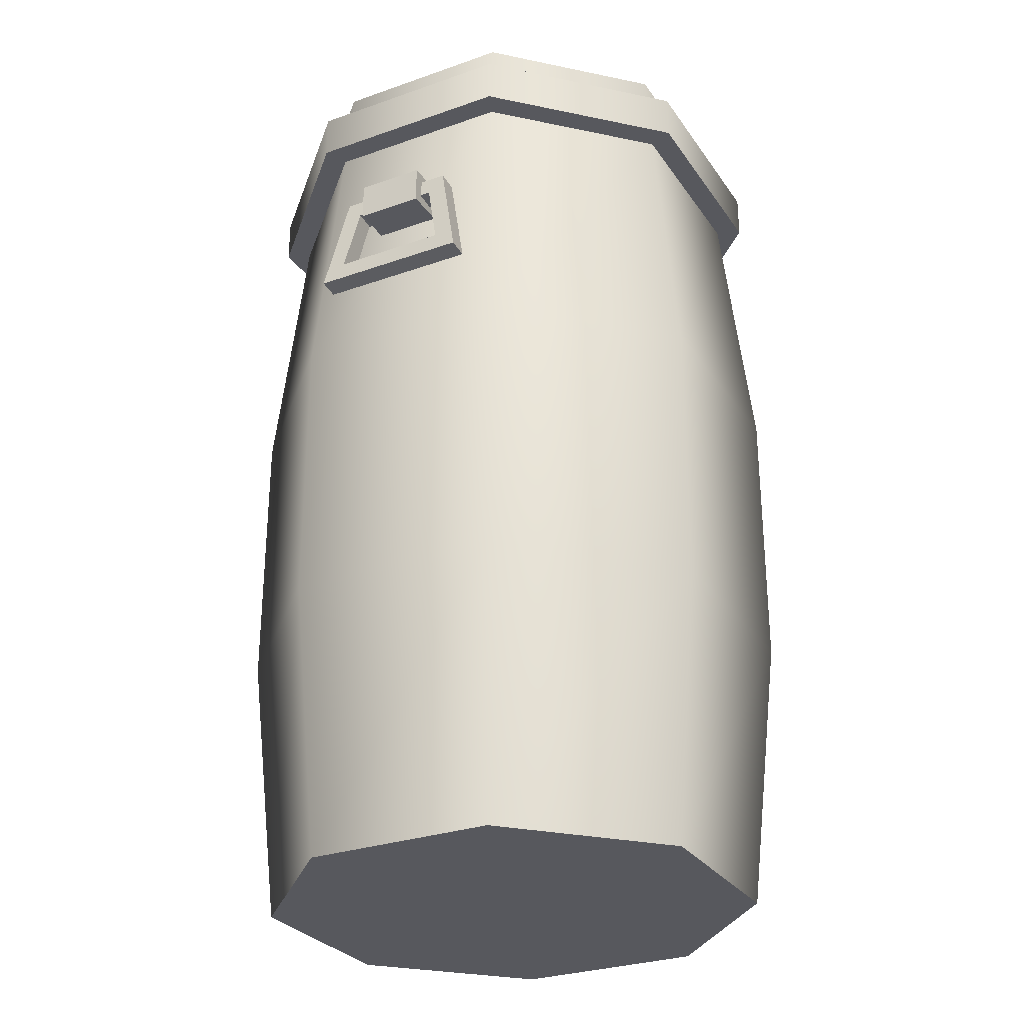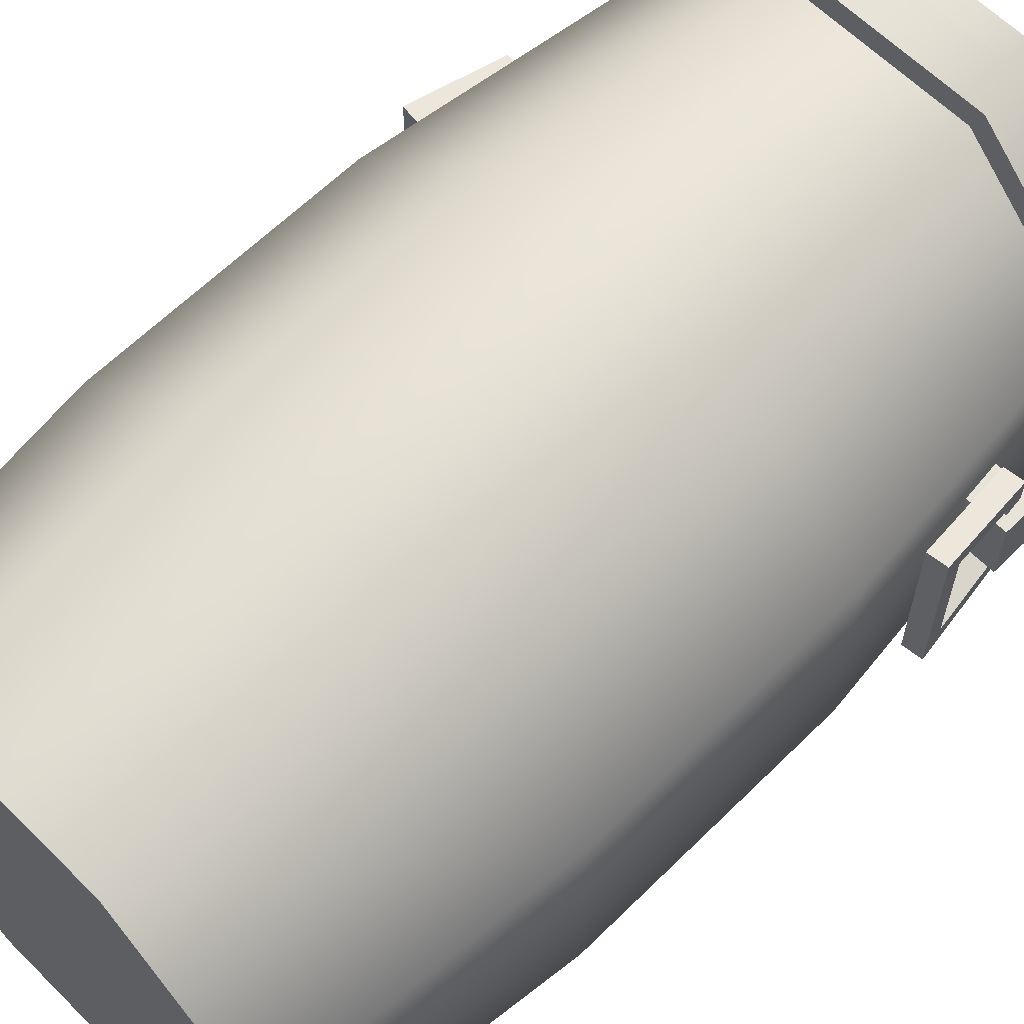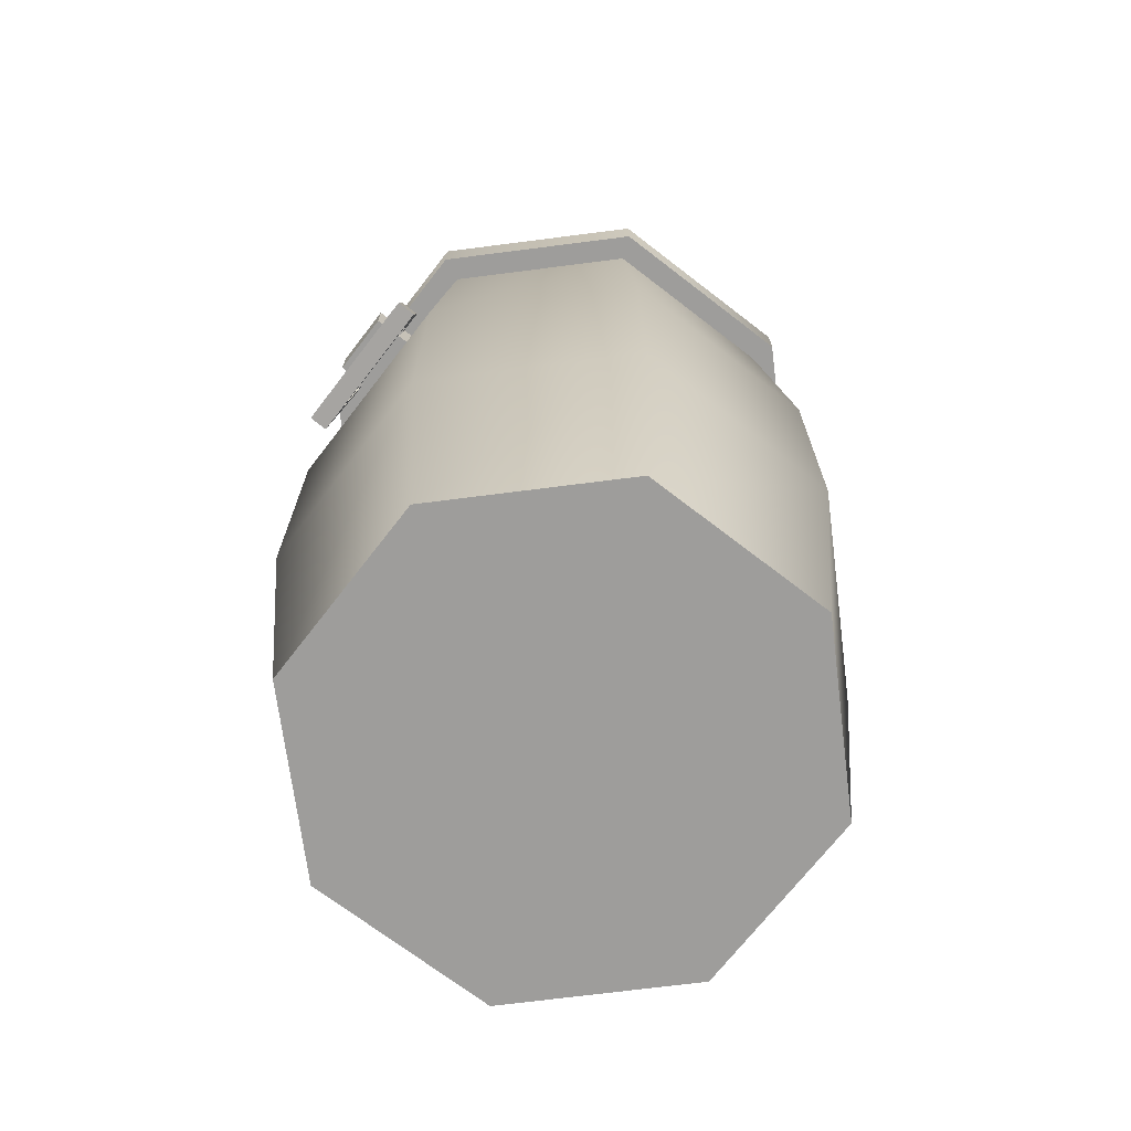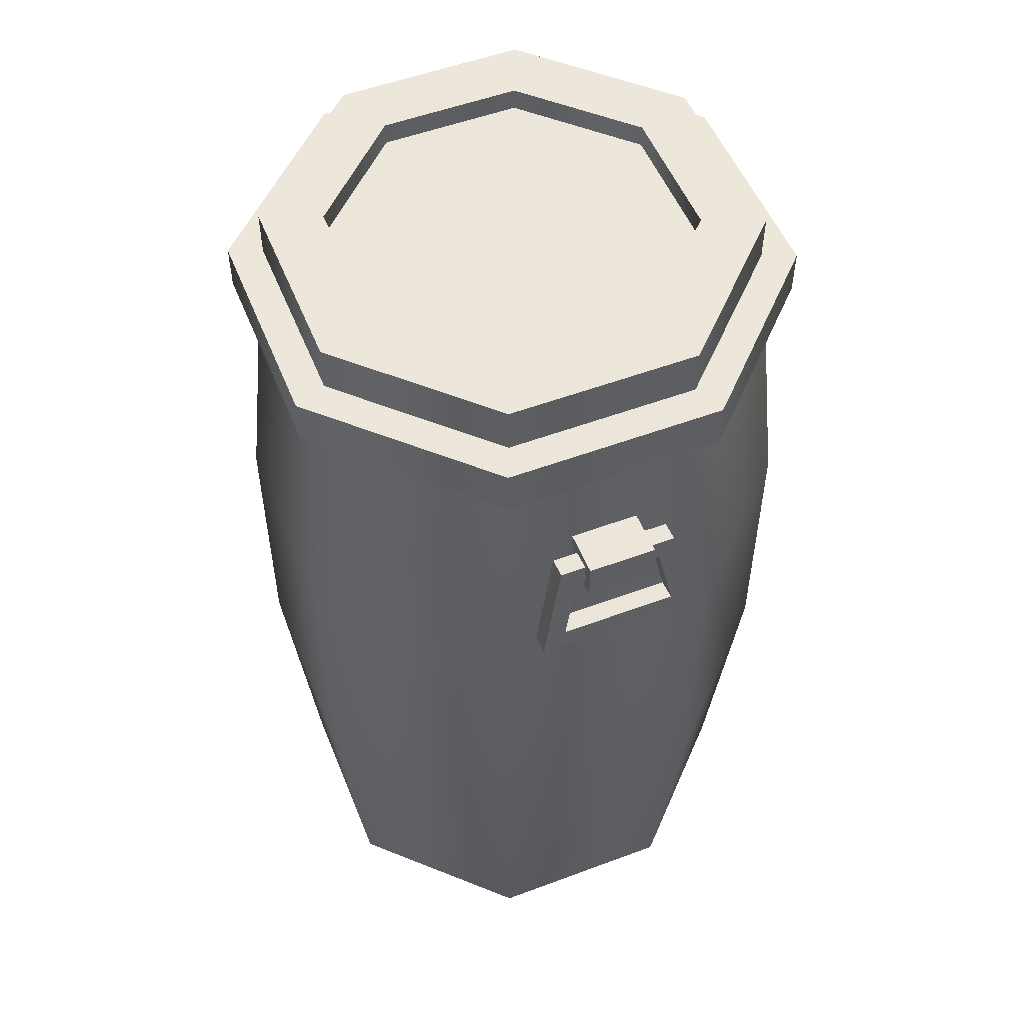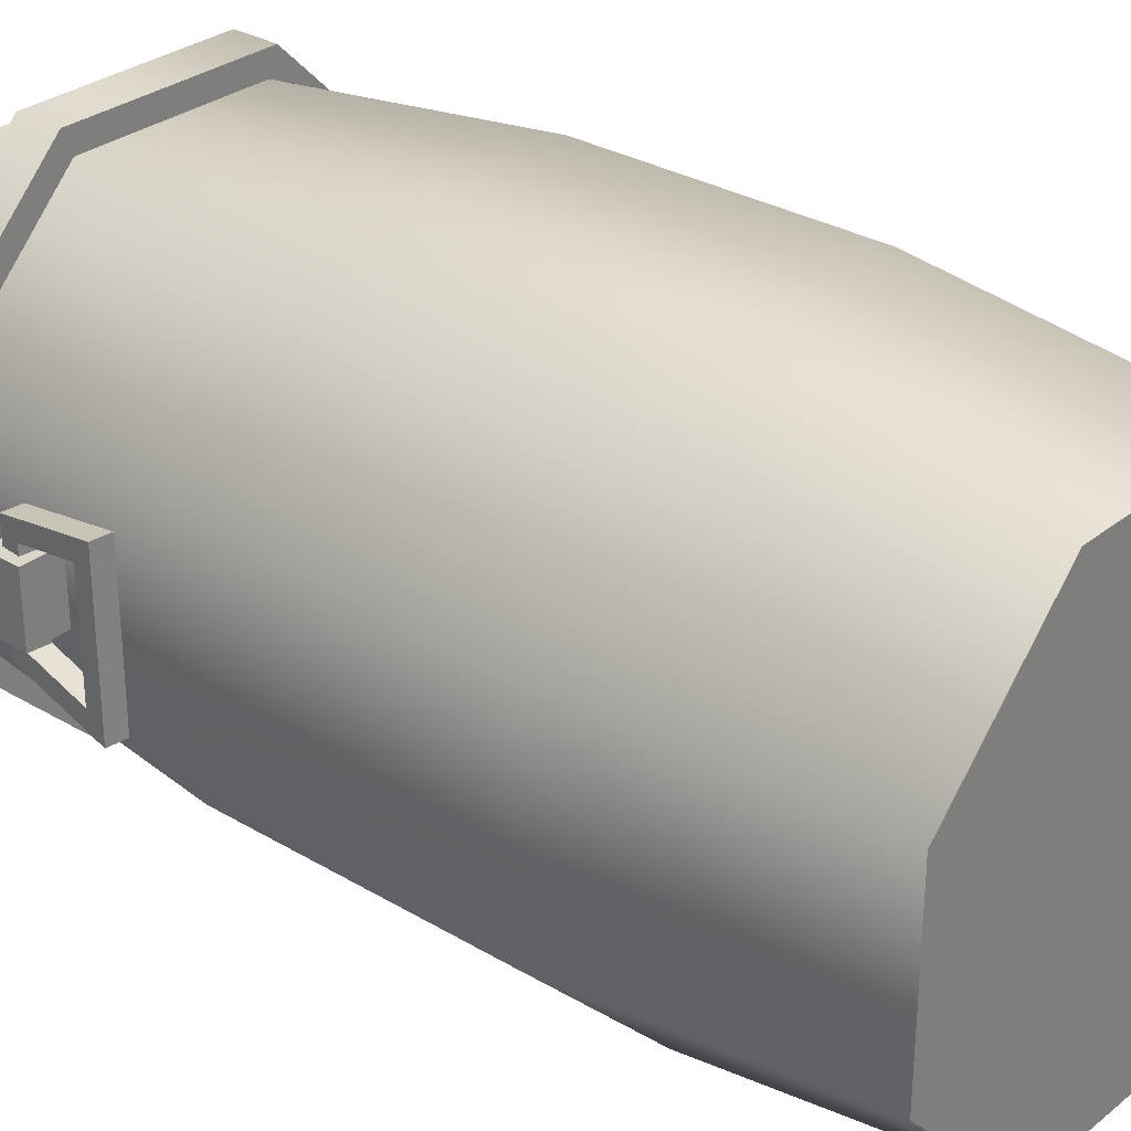
<metadata>
{"format":"obj","ext":"obj","renderer":"f3d","projection":"perspective","resolution":1024,"background":"white","views":[{"elev":-28.9,"azim":-62.3,"up":"+Y"},{"elev":62.7,"azim":45.1,"up":"+Z"},{"elev":-70.5,"azim":-37.7,"up":"+Y"},{"elev":53.1,"azim":-111.8,"up":"+Y"},{"elev":30.0,"azim":-49.0,"up":"+Z"}]}
</metadata>
<code>
g scp_cy_barrel_01
v 0.165 -3.989e-06 0.3984
v -0.3984 -3.989e-06 0.165
v -0.165 -3.989e-06 0.3984
v 0.3984 -3.989e-06 -0.165
v 0.3984 -3.989e-06 0.165
v -0.165 -3.989e-06 -0.3984
v -0.3984 -3.989e-06 -0.165
v 0.165 -3.989e-06 -0.3984
v 0.165 -3.989e-06 -0.3984
v -0.1855 0.4822 -0.4479
v -0.165 -3.989e-06 -0.3984
v 0.1855 0.4822 -0.4479
v -0.1855 0.9644 -0.4479
v 0.3984 -3.989e-06 -0.165
v 0.1855 0.9644 -0.4479
v -0.165 1.447 -0.3984
v 0.165 1.447 -0.3984
v 0.4479 0.4822 -0.1855
v 0.3984 -3.989e-06 0.165
v 0.4479 0.9644 -0.1855
v 0.3984 1.447 -0.165
v 0.4479 0.4822 0.1855
v 0.165 -3.989e-06 0.3984
v 0.4479 0.9644 0.1855
v 0.3984 1.447 0.165
v 0.1855 0.4822 0.4479
v -0.165 -3.989e-06 0.3984
v 0.1855 0.9644 0.4479
v 0.165 1.447 0.3984
v -0.1855 0.4822 0.4479
v -0.3984 -3.989e-06 0.165
v -0.1855 0.9644 0.4479
v -0.165 1.447 0.3984
v -0.4479 0.4822 0.1855
v -0.3984 -3.989e-06 -0.165
v -0.4479 0.9644 0.1855
v -0.3984 1.447 0.165
v -0.4479 0.4822 -0.1855
v -0.165 -3.989e-06 -0.3984
v -0.1855 0.4822 -0.4479
v -0.4479 0.9644 -0.1855
v -0.3984 1.447 -0.165
v -0.1855 0.9644 -0.4479
v -0.165 1.447 -0.3984
v 0.4405 1.447 -0.1825
v 0.1825 1.526 -0.4405
v 0.1825 1.447 -0.4405
v 0.4405 1.526 -0.1825
v 0.4405 1.447 0.1825
v 0.4405 1.526 0.1825
v -0.1825 1.526 -0.4405
v 0.1825 1.447 -0.4405
v 0.1825 1.526 -0.4405
v -0.1825 1.447 -0.4405
v -0.4405 1.526 -0.1825
v -0.4405 1.447 -0.1825
v -0.4405 1.526 0.1825
v -0.4405 1.447 -0.1825
v -0.4405 1.526 -0.1825
v -0.4405 1.447 0.1825
v -0.1825 1.526 0.4405
v -0.1825 1.447 0.4405
v 0.1825 1.526 0.4405
v -0.1825 1.447 0.4405
v -0.1825 1.526 0.4405
v 0.1825 1.447 0.4405
v 0.4405 1.526 0.1825
v 0.4405 1.447 0.1825
v 0.3858 1.526 -0.1598
v 0.1598 1.608 -0.3858
v 0.1598 1.526 -0.3858
v 0.3858 1.608 -0.1598
v 0.3858 1.526 0.1598
v 0.3858 1.608 0.1598
v 0.1598 1.526 0.3858
v 0.1598 1.608 0.3858
v -0.1598 1.526 0.3858
v -0.1598 1.608 0.3858
v -0.1598 1.608 -0.3858
v 0.1598 1.526 -0.3858
v 0.1598 1.608 -0.3858
v -0.1598 1.526 -0.3858
v -0.3858 1.608 -0.1598
v -0.3858 1.526 -0.1598
v -0.3858 1.608 0.1598
v -0.3858 1.526 -0.1598
v -0.3858 1.608 -0.1598
v -0.3858 1.526 0.1598
v -0.1598 1.608 0.3858
v -0.1598 1.526 0.3858
v 0.1188 1.608 -0.2868
v -0.1188 1.569 -0.2868
v -0.1188 1.608 -0.2868
v 0.1188 1.569 -0.2868
v 0.2868 1.608 -0.1188
v 0.2868 1.569 -0.1188
v 0.2868 1.608 0.1188
v 0.2868 1.569 0.1188
v -0.2868 1.569 -0.1188
v -0.1188 1.608 -0.2868
v -0.1188 1.569 -0.2868
v -0.2868 1.608 -0.1188
v -0.2868 1.569 0.1188
v -0.2868 1.608 0.1188
v -0.1188 1.569 0.2868
v -0.2868 1.608 0.1188
v -0.2868 1.569 0.1188
v -0.1188 1.608 0.2868
v 0.1188 1.569 0.2868
v 0.1188 1.608 0.2868
v 0.1188 1.608 0.2868
v 0.2868 1.569 0.1188
v 0.2868 1.608 0.1188
v 0.1188 1.569 0.2868
v -0.1188 1.569 -0.2868
v -0.2868 1.569 0.1188
v -0.2868 1.569 -0.1188
v 0.2868 1.569 -0.1188
v 0.1188 1.569 -0.2868
v 0.1188 1.569 0.2868
v -0.1188 1.569 0.2868
v 0.2868 1.569 0.1188
v -0.4915 1.214 0.05675
v -0.4049 1.214 -0.05886
v -0.4915 1.214 -0.05886
v -0.4049 1.214 0.05675
v -0.4915 1.28 0.05675
v -0.4049 1.28 -0.05886
v -0.4049 1.28 0.05675
v -0.4915 1.28 -0.05886
v -0.4915 1.214 0.05675
v -0.4049 1.28 0.05675
v -0.4049 1.214 0.05675
v -0.4915 1.28 0.05675
v -0.4049 1.214 -0.05886
v -0.4915 1.28 -0.05886
v -0.4915 1.214 -0.05886
v -0.4049 1.28 -0.05886
v -0.4915 1.214 -0.05886
v -0.4915 1.28 0.05675
v -0.4915 1.214 0.05675
v -0.4915 1.28 -0.05886
v -0.4407 1.228 -0.07474
v -0.4753 1.232 0.07475
v -0.4407 1.228 0.07475
v -0.4753 1.232 -0.07474
v -0.4716 1.265 -0.1016
v -0.437 1.261 0.1016
v -0.4716 1.265 0.1016
v -0.437 1.261 -0.1016
v -0.4536 1.114 -0.09793
v -0.4753 1.232 -0.07474
v -0.4407 1.228 -0.07474
v -0.4882 1.118 -0.09793
v -0.4919 1.086 -0.1381
v -0.437 1.261 -0.1016
v -0.4716 1.265 -0.1016
v -0.4573 1.082 -0.1381
v -0.4536 1.114 0.09794
v -0.4882 1.118 -0.09793
v -0.4536 1.114 -0.09793
v -0.4882 1.118 0.09794
v -0.4919 1.086 0.1381
v -0.4573 1.082 -0.1381
v -0.4919 1.086 -0.1381
v -0.4573 1.082 0.1381
v -0.4407 1.228 0.07475
v -0.4882 1.118 0.09794
v -0.4536 1.114 0.09794
v -0.4753 1.232 0.07475
v -0.4716 1.265 0.1016
v -0.4573 1.082 0.1381
v -0.4919 1.086 0.1381
v -0.437 1.261 0.1016
v 0.4915 1.214 0.05674
v 0.4049 1.214 -0.05886
v 0.4049 1.214 0.05674
v 0.4915 1.214 -0.05886
v 0.4915 1.28 0.05674
v 0.4049 1.28 -0.05886
v 0.4915 1.28 -0.05886
v 0.4049 1.28 0.05674
v 0.4915 1.214 0.05674
v 0.4049 1.28 0.05674
v 0.4915 1.28 0.05674
v 0.4049 1.214 0.05674
v 0.4049 1.214 -0.05886
v 0.4915 1.28 -0.05886
v 0.4049 1.28 -0.05886
v 0.4915 1.214 -0.05886
v 0.4915 1.214 -0.05886
v 0.4915 1.28 0.05674
v 0.4915 1.28 -0.05886
v 0.4915 1.214 0.05674
v 0.4407 1.228 -0.07474
v 0.4753 1.232 0.07475
v 0.4753 1.232 -0.07474
v 0.4407 1.228 0.07475
v 0.4716 1.265 -0.1016
v 0.437 1.261 0.1016
v 0.437 1.261 -0.1016
v 0.4716 1.265 0.1016
v 0.4536 1.114 -0.09793
v 0.4753 1.232 -0.07474
v 0.4882 1.118 -0.09793
v 0.4407 1.228 -0.07474
v 0.4919 1.086 -0.1381
v 0.437 1.261 -0.1016
v 0.4573 1.082 -0.1381
v 0.4716 1.265 -0.1016
v 0.4536 1.114 0.09794
v 0.4882 1.118 -0.09793
v 0.4882 1.118 0.09794
v 0.4536 1.114 -0.09793
v 0.4919 1.086 0.1381
v 0.4573 1.082 -0.1381
v 0.4573 1.082 0.1381
v 0.4919 1.086 -0.1381
v 0.4407 1.228 0.07475
v 0.4882 1.118 0.09794
v 0.4753 1.232 0.07475
v 0.4536 1.114 0.09794
v 0.4716 1.265 0.1016
v 0.4573 1.082 0.1381
v 0.437 1.261 0.1016
v 0.4919 1.086 0.1381
v 0.1825 1.447 -0.4405
v 0.3984 1.447 -0.165
v 0.4405 1.447 -0.1825
v 0.165 1.447 -0.3984
v 0.3984 1.447 0.165
v -0.1825 1.447 -0.4405
v 0.4405 1.447 0.1825
v -0.165 1.447 -0.3984
v 0.165 1.447 0.3984
v -0.4405 1.447 -0.1825
v 0.1825 1.447 0.4405
v -0.3984 1.447 -0.165
v -0.165 1.447 0.3984
v -0.4405 1.447 0.1825
v -0.1825 1.447 0.4405
v -0.3984 1.447 0.165
v 0.1598 1.526 -0.3858
v 0.4405 1.526 -0.1825
v 0.3858 1.526 -0.1598
v 0.1825 1.526 -0.4405
v 0.4405 1.526 0.1825
v -0.1598 1.526 -0.3858
v 0.3858 1.526 0.1598
v -0.1825 1.526 -0.4405
v 0.1825 1.526 0.4405
v -0.3858 1.526 -0.1598
v 0.1598 1.526 0.3858
v -0.4405 1.526 -0.1825
v -0.1825 1.526 0.4405
v -0.3858 1.526 0.1598
v -0.1598 1.526 0.3858
v -0.4405 1.526 0.1825
v 0.1188 1.608 -0.2868
v 0.3858 1.608 -0.1598
v 0.2868 1.608 -0.1188
v 0.1598 1.608 -0.3858
v 0.3858 1.608 0.1598
v -0.1188 1.608 -0.2868
v 0.2868 1.608 0.1188
v -0.1598 1.608 -0.3858
v 0.1598 1.608 0.3858
v -0.2868 1.608 -0.1188
v 0.1188 1.608 0.2868
v -0.3858 1.608 -0.1598
v -0.1598 1.608 0.3858
v -0.2868 1.608 0.1188
v -0.1188 1.608 0.2868
v -0.3858 1.608 0.1598
v -0.4753 1.232 -0.07474
v -0.4716 1.265 0.1016
v -0.4753 1.232 0.07475
v -0.4716 1.265 -0.1016
v -0.4919 1.086 0.1381
v -0.4882 1.118 -0.09793
v -0.4882 1.118 0.09794
v -0.4919 1.086 -0.1381
v -0.437 1.261 -0.1016
v -0.4407 1.228 0.07475
v -0.437 1.261 0.1016
v -0.4407 1.228 -0.07474
v -0.4536 1.114 0.09794
v -0.4573 1.082 -0.1381
v -0.4573 1.082 0.1381
v -0.4536 1.114 -0.09793
v 0.4753 1.232 -0.07474
v 0.4716 1.265 0.1016
v 0.4716 1.265 -0.1016
v 0.4753 1.232 0.07475
v 0.4882 1.118 -0.09793
v 0.4919 1.086 0.1381
v 0.4919 1.086 -0.1381
v 0.4882 1.118 0.09794
v 0.4407 1.228 0.07475
v 0.437 1.261 -0.1016
v 0.437 1.261 0.1016
v 0.4407 1.228 -0.07474
v 0.4536 1.114 0.09794
v 0.4573 1.082 -0.1381
v 0.4573 1.082 0.1381
v 0.4536 1.114 -0.09793
g scp_cy_barrel_01_0
f 3 2 1
f 2 4 1
f 1 4 5
f 6 4 2
f 7 6 2
f 8 4 6
f 11 10 9
f 12 9 10
f 10 13 12
f 9 12 14
f 15 12 13
f 13 16 15
f 17 15 16
f 18 14 12
f 12 15 18
f 14 18 19
f 15 17 20
f 20 18 15
f 21 20 17
f 22 19 18
f 18 20 22
f 19 22 23
f 20 21 24
f 24 22 20
f 25 24 21
f 26 23 22
f 22 24 26
f 23 26 27
f 24 25 28
f 28 26 24
f 29 28 25
f 30 27 26
f 26 28 30
f 27 30 31
f 28 29 32
f 32 30 28
f 33 32 29
f 34 31 30
f 30 32 34
f 31 34 35
f 32 33 36
f 36 34 32
f 37 36 33
f 38 35 34
f 34 36 38
f 35 38 39
f 40 39 38
f 36 37 41
f 41 38 36
f 38 41 40
f 42 41 37
f 43 40 41
f 41 42 43
f 44 43 42
f 47 46 45
f 48 45 46
f 45 48 49
f 50 49 48
f 53 52 51
f 54 51 52
f 51 54 55
f 56 55 54
f 59 58 57
f 60 57 58
f 57 60 61
f 62 61 60
f 65 64 63
f 66 63 64
f 63 66 67
f 68 67 66
f 71 70 69
f 72 69 70
f 69 72 73
f 74 73 72
f 73 74 75
f 76 75 74
f 75 76 77
f 78 77 76
f 81 80 79
f 82 79 80
f 79 82 83
f 84 83 82
f 87 86 85
f 88 85 86
f 85 88 89
f 90 89 88
f 93 92 91
f 94 91 92
f 91 94 95
f 96 95 94
f 95 96 97
f 98 97 96
f 101 100 99
f 102 99 100
f 99 102 103
f 104 103 102
f 107 106 105
f 108 105 106
f 105 108 109
f 110 109 108
f 113 112 111
f 114 111 112
f 117 116 115
f 116 118 115
f 115 118 119
f 120 118 116
f 121 120 116
f 122 118 120
f 125 124 123
f 126 123 124
f 129 128 127
f 130 127 128
f 133 132 131
f 134 131 132
f 137 136 135
f 138 135 136
f 141 140 139
f 142 139 140
f 145 144 143
f 146 143 144
f 149 148 147
f 150 147 148
f 153 152 151
f 154 151 152
f 157 156 155
f 158 155 156
f 161 160 159
f 162 159 160
f 165 164 163
f 166 163 164
f 169 168 167
f 170 167 168
f 173 172 171
f 174 171 172
f 177 176 175
f 178 175 176
f 181 180 179
f 182 179 180
f 185 184 183
f 186 183 184
f 189 188 187
f 190 187 188
f 193 192 191
f 194 191 192
f 197 196 195
f 198 195 196
f 201 200 199
f 202 199 200
f 205 204 203
f 206 203 204
f 209 208 207
f 210 207 208
f 213 212 211
f 214 211 212
f 217 216 215
f 218 215 216
f 221 220 219
f 222 219 220
f 225 224 223
f 226 223 224
f 229 228 227
f 230 227 228
f 228 229 231
f 227 230 232
f 233 231 229
f 234 232 230
f 231 233 235
f 232 234 236
f 237 235 233
f 238 236 234
f 235 237 239
f 236 238 240
f 241 239 237
f 242 240 238
f 239 241 242
f 240 242 241
f 245 244 243
f 246 243 244
f 244 245 247
f 243 246 248
f 249 247 245
f 250 248 246
f 247 249 251
f 248 250 252
f 253 251 249
f 254 252 250
f 251 253 255
f 252 254 256
f 257 255 253
f 258 256 254
f 255 257 258
f 256 258 257
f 261 260 259
f 262 259 260
f 260 261 263
f 259 262 264
f 265 263 261
f 266 264 262
f 263 265 267
f 264 266 268
f 269 267 265
f 270 268 266
f 267 269 271
f 268 270 272
f 273 271 269
f 274 272 270
f 271 273 274
f 272 274 273
f 277 276 275
f 278 275 276
f 276 277 279
f 275 278 280
f 281 279 277
f 282 280 278
f 279 281 282
f 280 282 281
f 285 284 283
f 286 283 284
f 284 285 287
f 283 286 288
f 289 287 285
f 290 288 286
f 287 289 290
f 288 290 289
f 293 292 291
f 294 291 292
f 291 295 293
f 292 296 294
f 297 293 295
f 298 294 296
f 295 298 297
f 296 297 298
f 301 300 299
f 302 299 300
f 299 303 301
f 300 304 302
f 305 301 303
f 306 302 304
f 303 306 305
f 304 305 306

</code>
